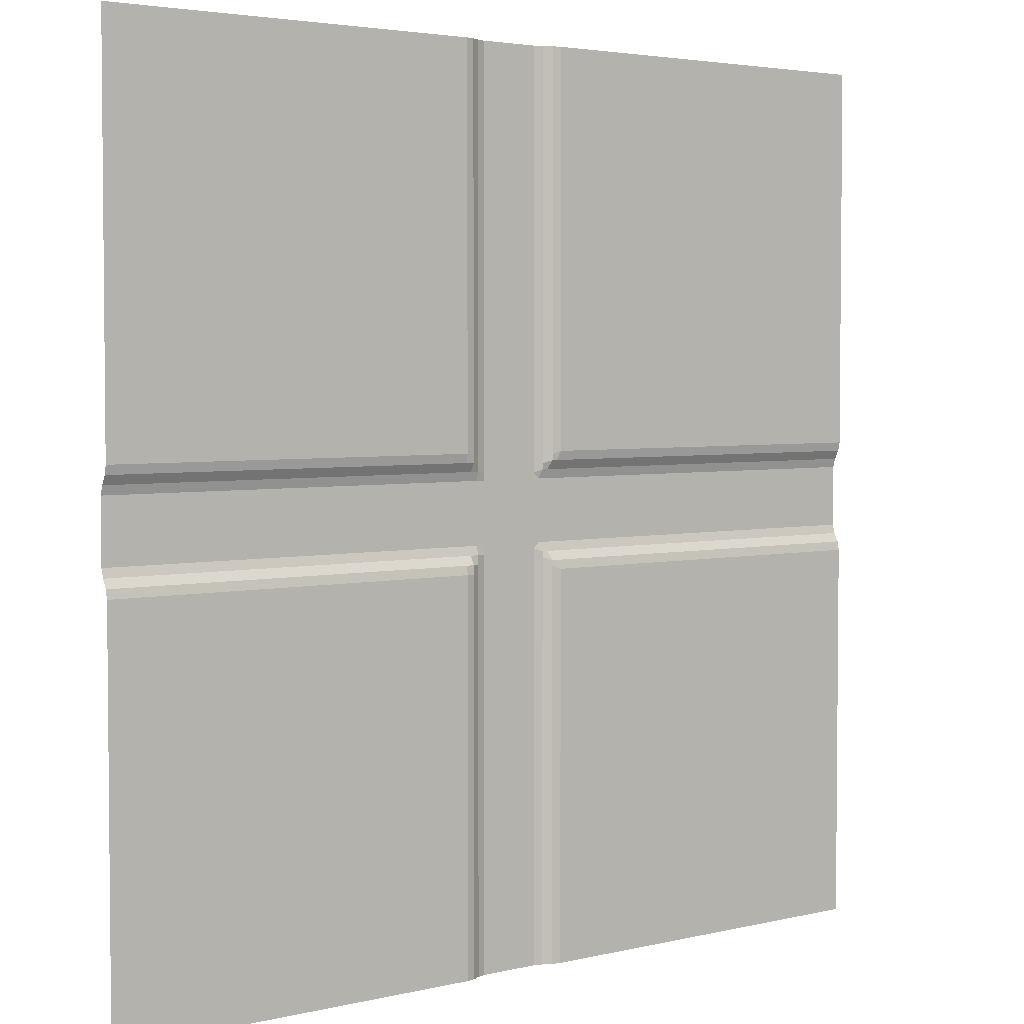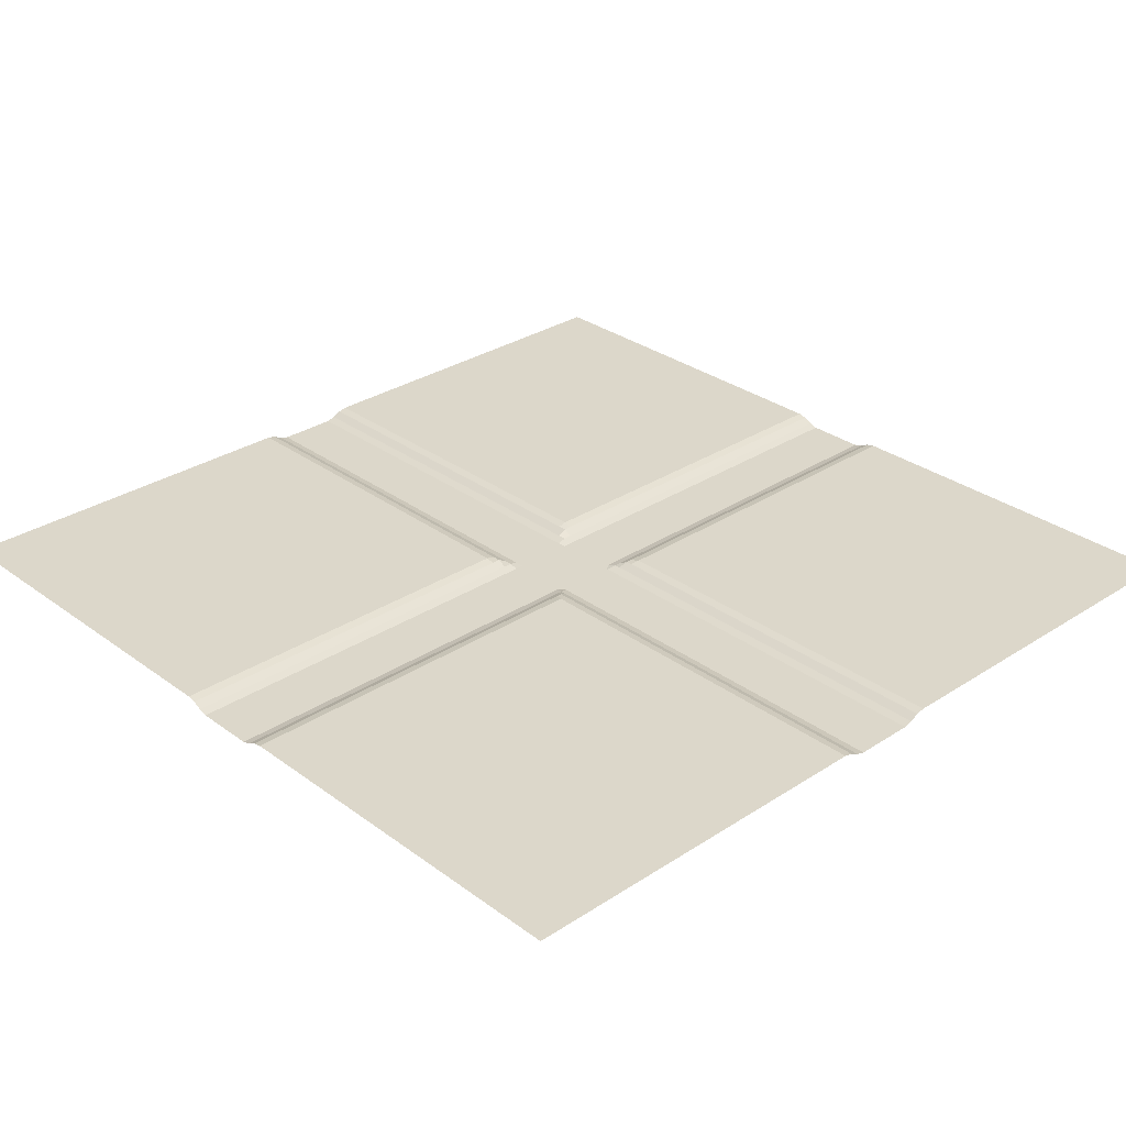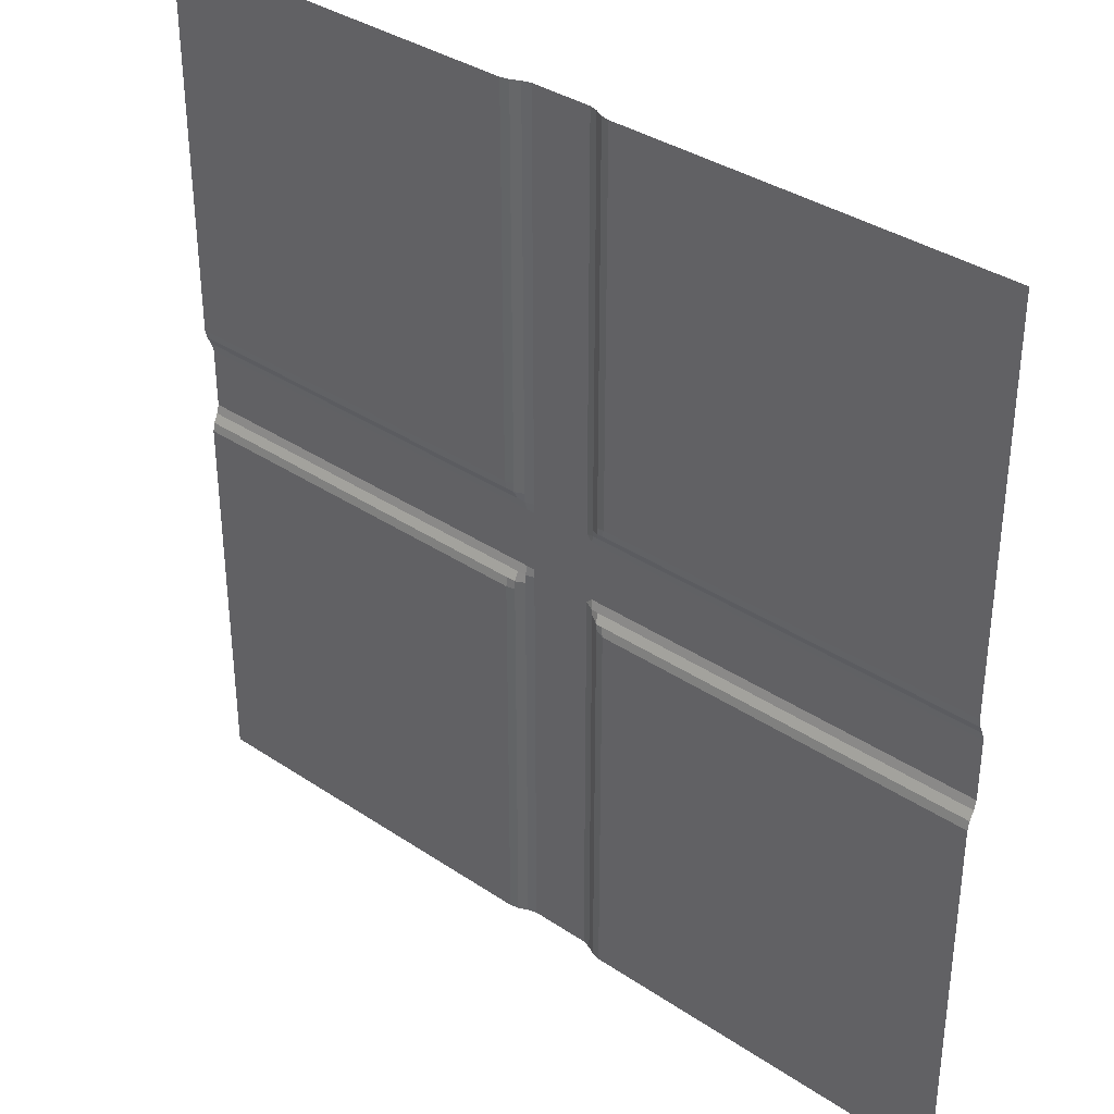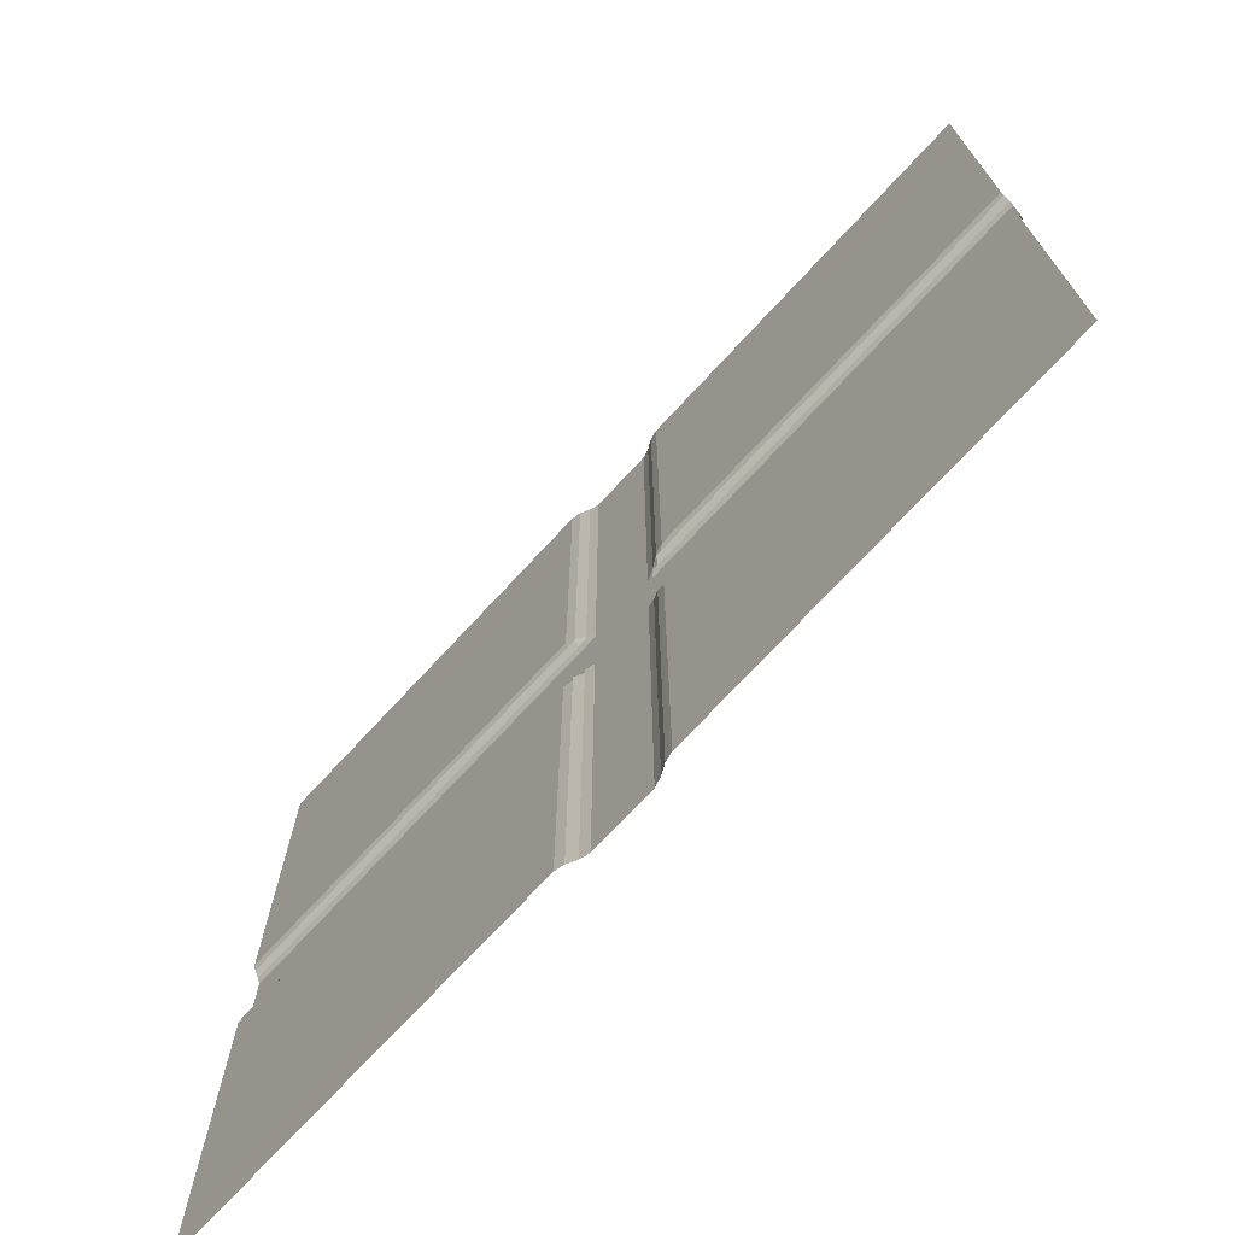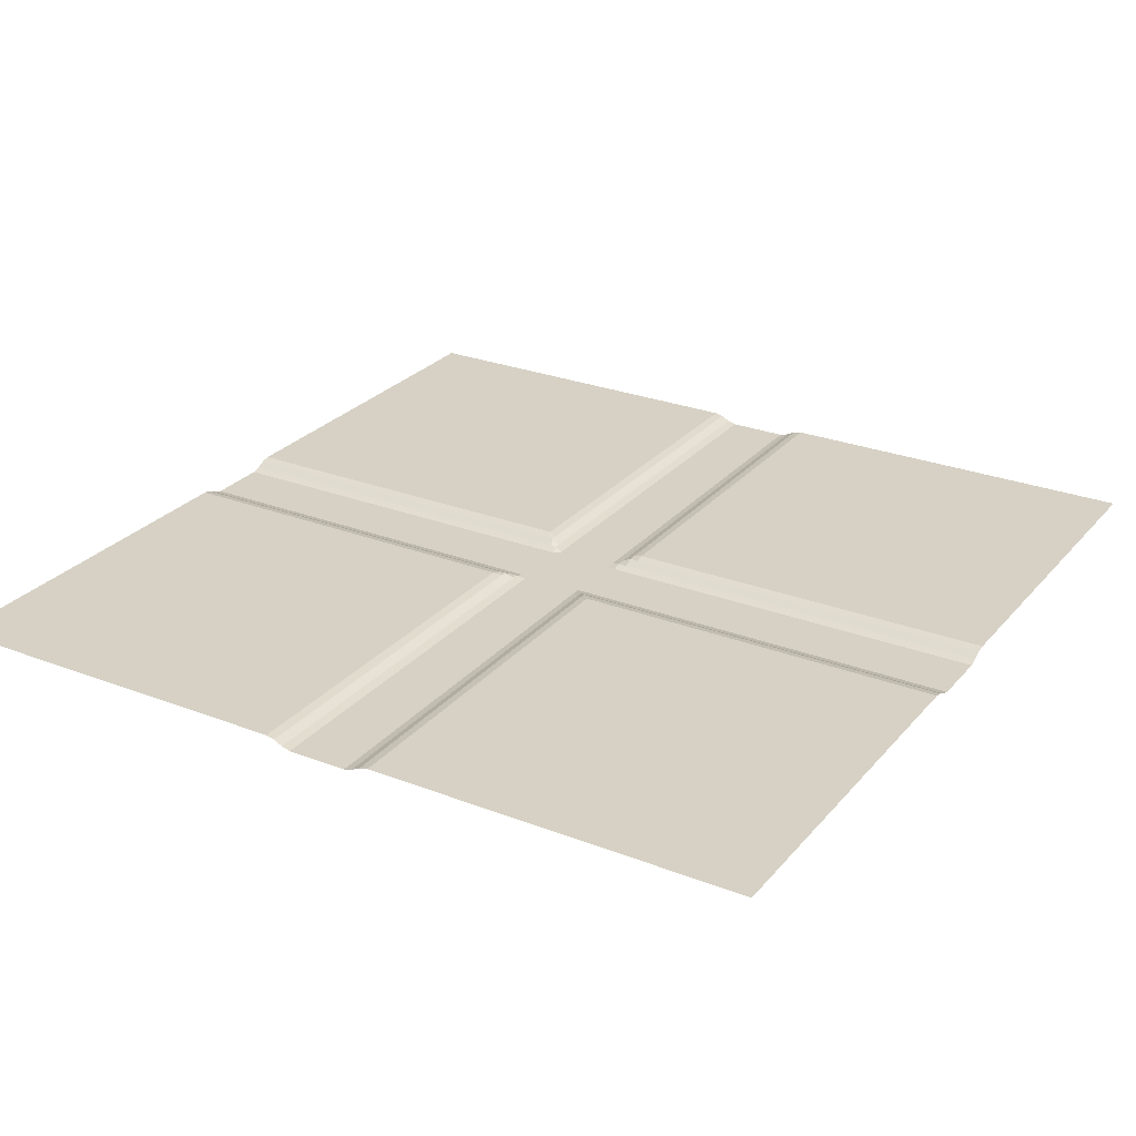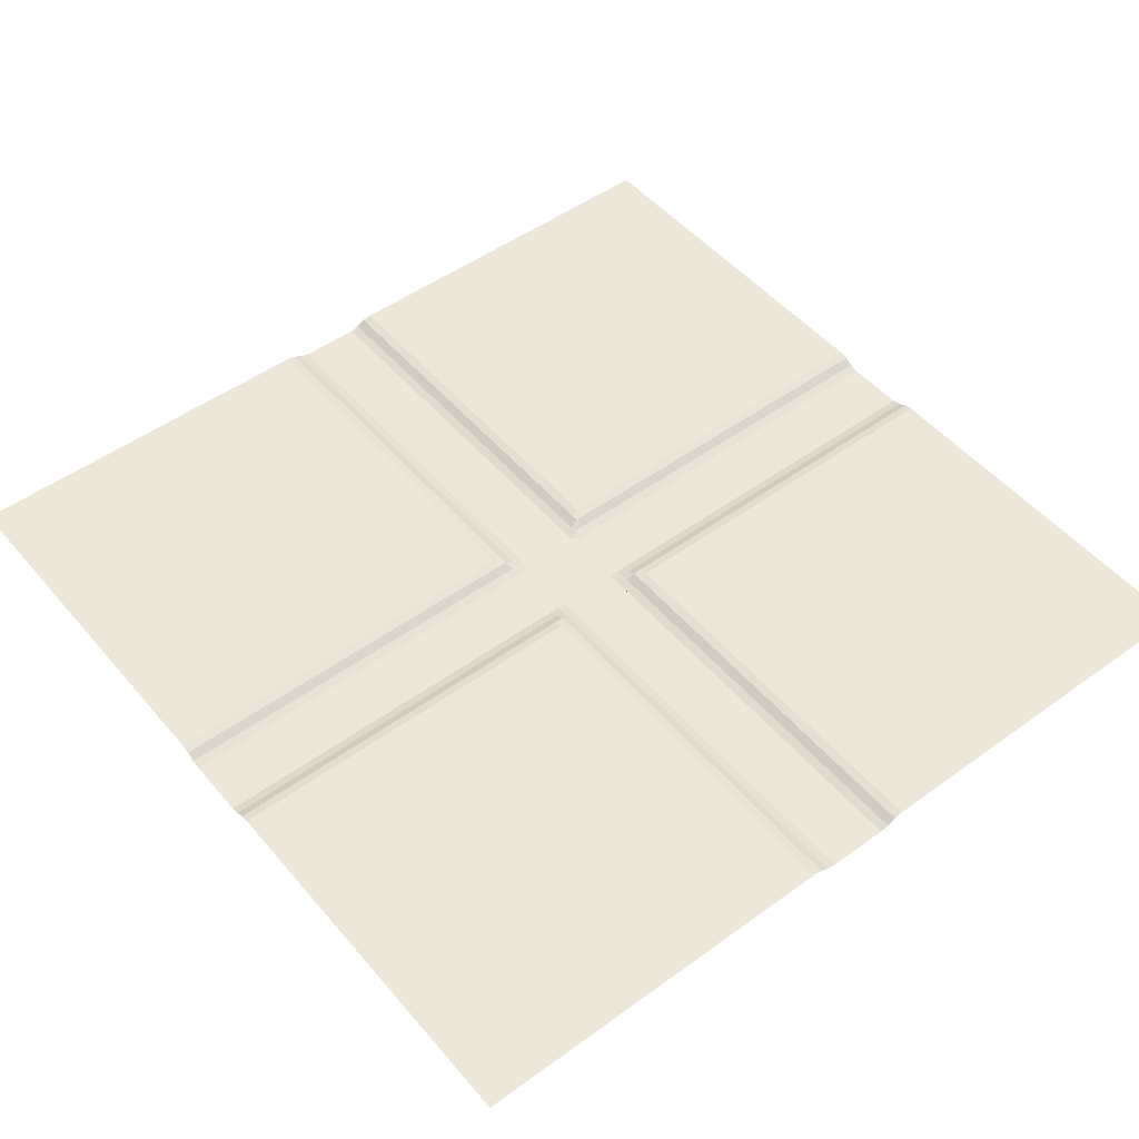
<metadata>
{"format":"obj","ext":"obj","renderer":"f3d","projection":"perspective","resolution":1024,"background":"white","views":[{"elev":3.5,"azim":141.0,"up":"+Z"},{"elev":30.4,"azim":-133.3,"up":"+Y"},{"elev":35.5,"azim":-138.4,"up":"+Z"},{"elev":-73.0,"azim":-132.8,"up":"+Z"},{"elev":26.8,"azim":31.1,"up":"+Y"},{"elev":49.8,"azim":51.4,"up":"+Y"}]}
</metadata>
<code>
o Terrain_Part_Plane_8_Plane.026
v -8.922 -0.2 -9.307
v -8.713 0 -20
v -8.713 0 -8.713
v -8.713 0 -11.29
v -8.713 -0.0428 -11.09
v -8.713 -0.0428 -8.911
v -8.911 -0.04279 -20
v -8.911 -0.0428 -11.29
v -8.911 -0.0428 -11.09
v -8.911 -0.1434 -10.89
v -8.911 -0.1434 -9.109
v -8.911 -0.0428 -8.911
v -8.911 -0.04279 -8.713
v -8.911 -0.04279 0
v -9.109 -0.1434 -20
v -9.109 -0.1434 -11.09
v -9.109 -0.1434 -10.89
v -9.109 -0.2 -10.69
v -9.109 -0.2 -9.307
v -9.109 -0.1434 -9.109
v -9.109 -0.1434 -8.911
v -9.307 -0.2 -20
v -9.307 -0.2 -11.19
v -9.307 -0.2 -10.89
v -9.307 -0.2 -9.307
v -9.307 -0.2 -9.109
v -9.307 -0.2 -10.69
v -10.83 -0.2 -9.307
v -10.69 -0.2 -20
v -10.69 -0.2 -10.83
v -10.69 -0.2 -9.175
v -10.89 -0.1434 -20
v -10.89 -0.1434 -11.02
v -10.89 -0.1434 -10.89
v -10.89 -0.1434 -9.109
v -10.89 -0.1434 -8.977
v -11.09 -0.04279 -20
v -11.09 -0.04279 -11.22
v -11.09 -0.0428 -11.09
v -11.02 -0.1434 -10.89
v -11.02 -0.1434 -9.109
v -11.09 -0.0428 -8.911
v -11.09 -0.04279 -8.779
v -11.29 0 -20
v -11.29 0 -11.29
v -11.22 -0.0428 -11.09
v -11.22 -0.0428 -8.911
v -11.29 0 -8.713
v -20 0 -8.713
v -20 -0.1434 -9.109
v -20 -0.0428 -11.09
v -10.83 -0.2 -10.69
v -20 -0.2 -9.307
v -20 -0.1434 -10.89
v -20 0 -11.29
v 6e-06 0 -11.29
v 6e-06 -0.0428 -11.09
v 6e-06 -0.1434 -10.89
v 6e-06 -0.2 -10.69
v 6e-06 -0.2 -9.307
v 6e-06 -0.1434 -9.109
v 6e-06 -0.0428 -8.911
v 6e-06 0 -8.713
v 6e-06 0 0
v -20 -0.0428 -8.911
v -20 -0.2 -10.69
v -20 0 -20
v 6e-06 0 -20
v -8.713 0 0
v -9.109 -0.1434 0
v -9.307 -0.2 0
v -10.69 -0.2 0
v -10.89 -0.1434 0
v -11.09 -0.04279 0
v -11.29 0 0
v -20 0 0
f 62 61 6
f 1 59 27
f 61 1 11
f 14 21 70
f 19 27 25
f 8 15 16
f 15 22 23
f 27 30 28
f 71 31 72
f 31 36 73
f 73 43 74
f 29 32 33
f 34 30 33
f 52 30 34
f 31 28 35
f 31 35 36
f 33 37 38
f 39 33 38
f 36 42 43
f 42 41 47
f 41 28 50
f 47 50 65
f 40 51 54
f 52 54 66
f 11 12 6 61
f 61 60 1
f 1 19 20 11
f 58 57 5
f 11 20 21 12
f 12 21 13
f 14 13 21
f 9 10 58 5
f 19 25 26 20
f 59 58 10
f 19 1 27
f 26 21 20
f 26 71 70 21
f 16 9 8
f 8 7 15
f 16 17 10 9
f 17 18 59 10
f 27 31 26
f 27 59 18
f 26 25 27
f 23 24 17 16
f 71 26 31
f 16 15 23
f 24 27 18 17
f 23 22 29
f 24 23 30
f 27 24 30
f 31 27 28
f 60 59 1
f 72 31 73
f 23 29 30
f 28 30 52
f 73 36 43
f 33 39 40 34
f 30 29 33
f 33 32 37
f 41 42 36 35
f 52 34 40
f 41 35 28
f 40 39 46
f 47 41 50
f 40 46 51
f 28 52 53
f 52 40 54
f 50 28 53
f 53 52 66
f 56 2 4
f 63 62 3
f 69 13 14
f 57 4 5
f 43 48 75
f 38 44 45
f 48 47 49
f 75 49 76
f 55 44 67
f 57 56 4
f 69 63 3
f 64 63 69
f 3 62 6
f 6 12 13 3
f 69 3 13
f 7 8 4 2
f 8 9 5 4
f 74 43 75
f 38 45 46 39
f 75 48 49
f 38 37 44
f 47 48 43 42
f 45 44 55
f 46 45 55
f 51 46 55
f 49 47 65
f 56 68 2

</code>
